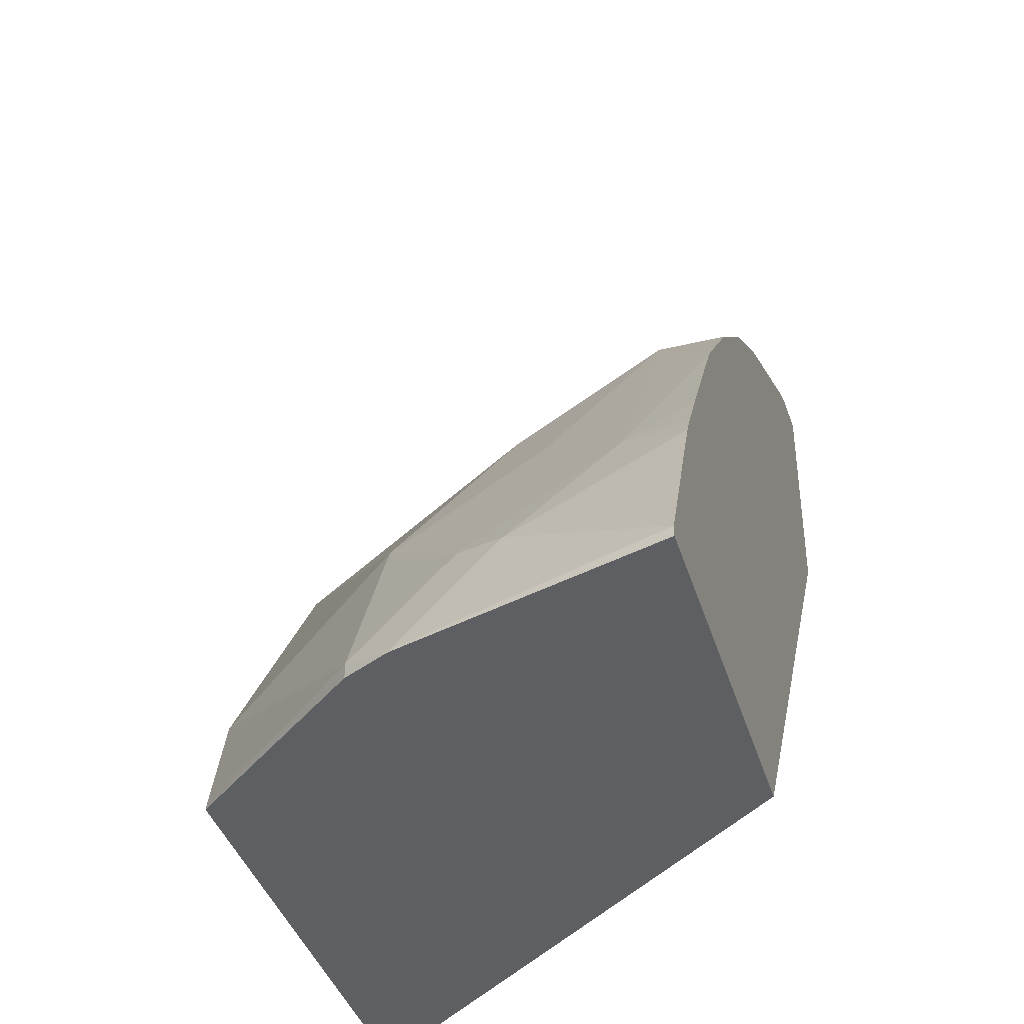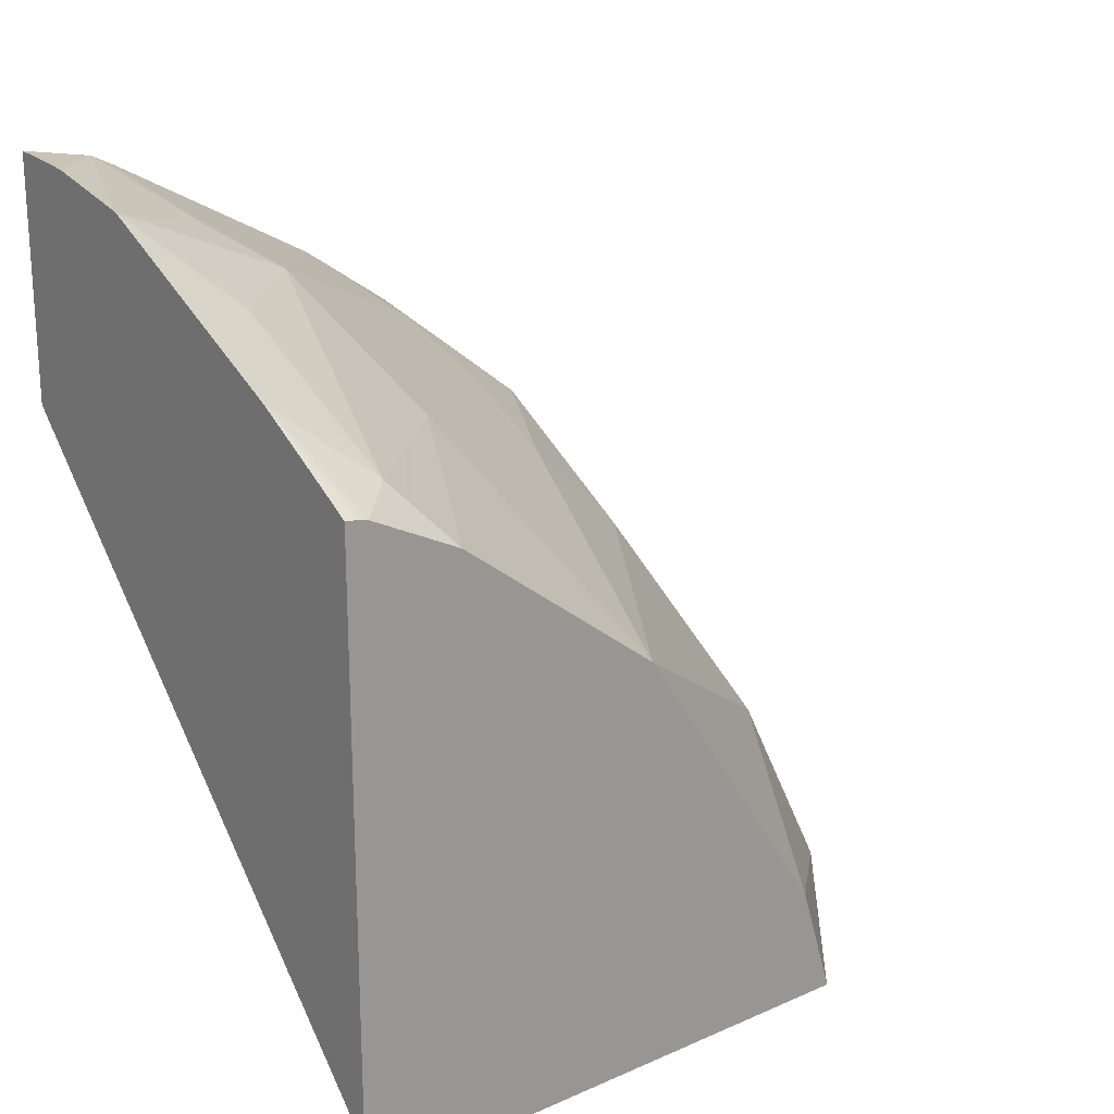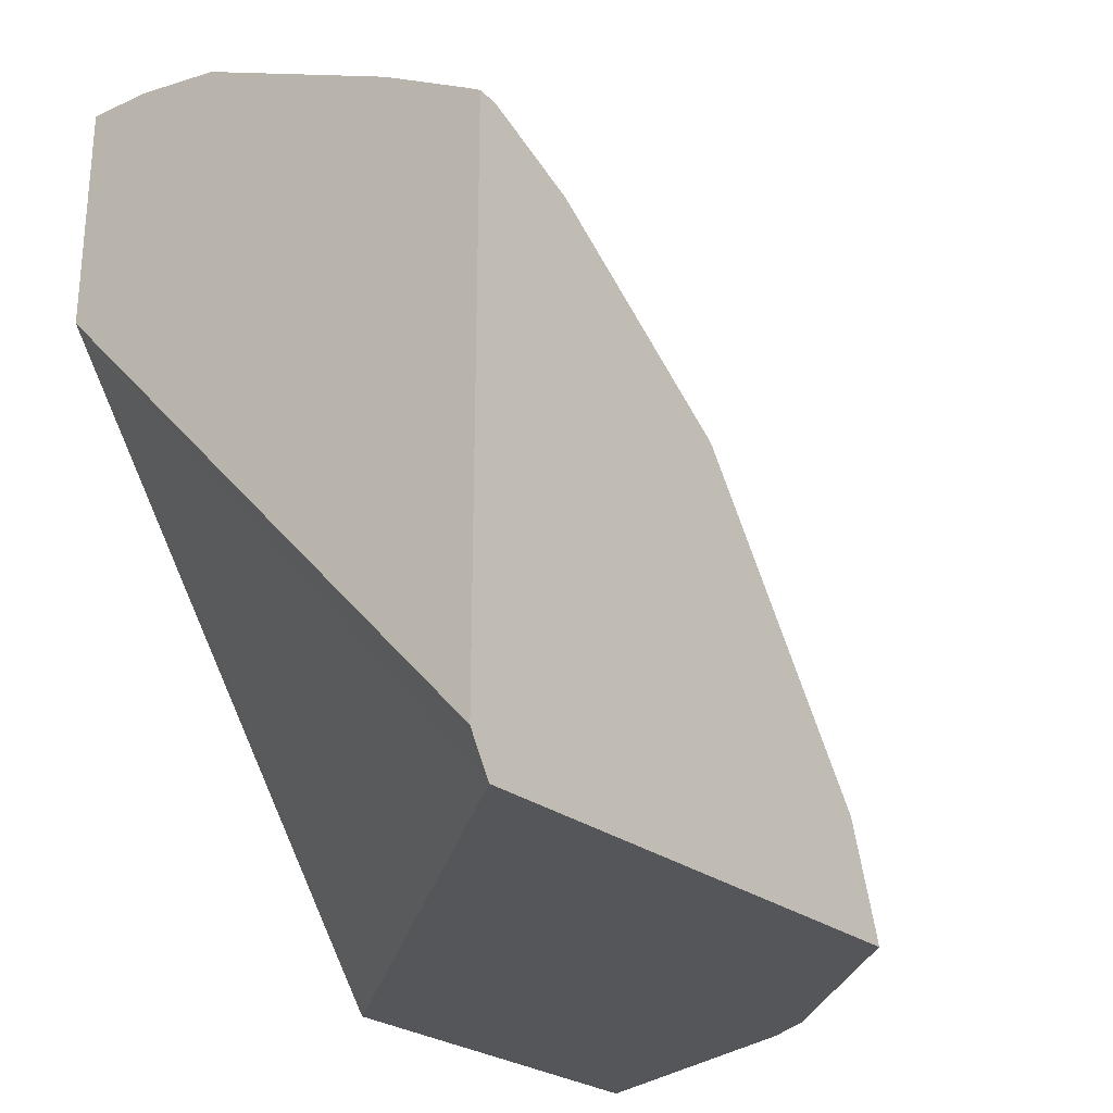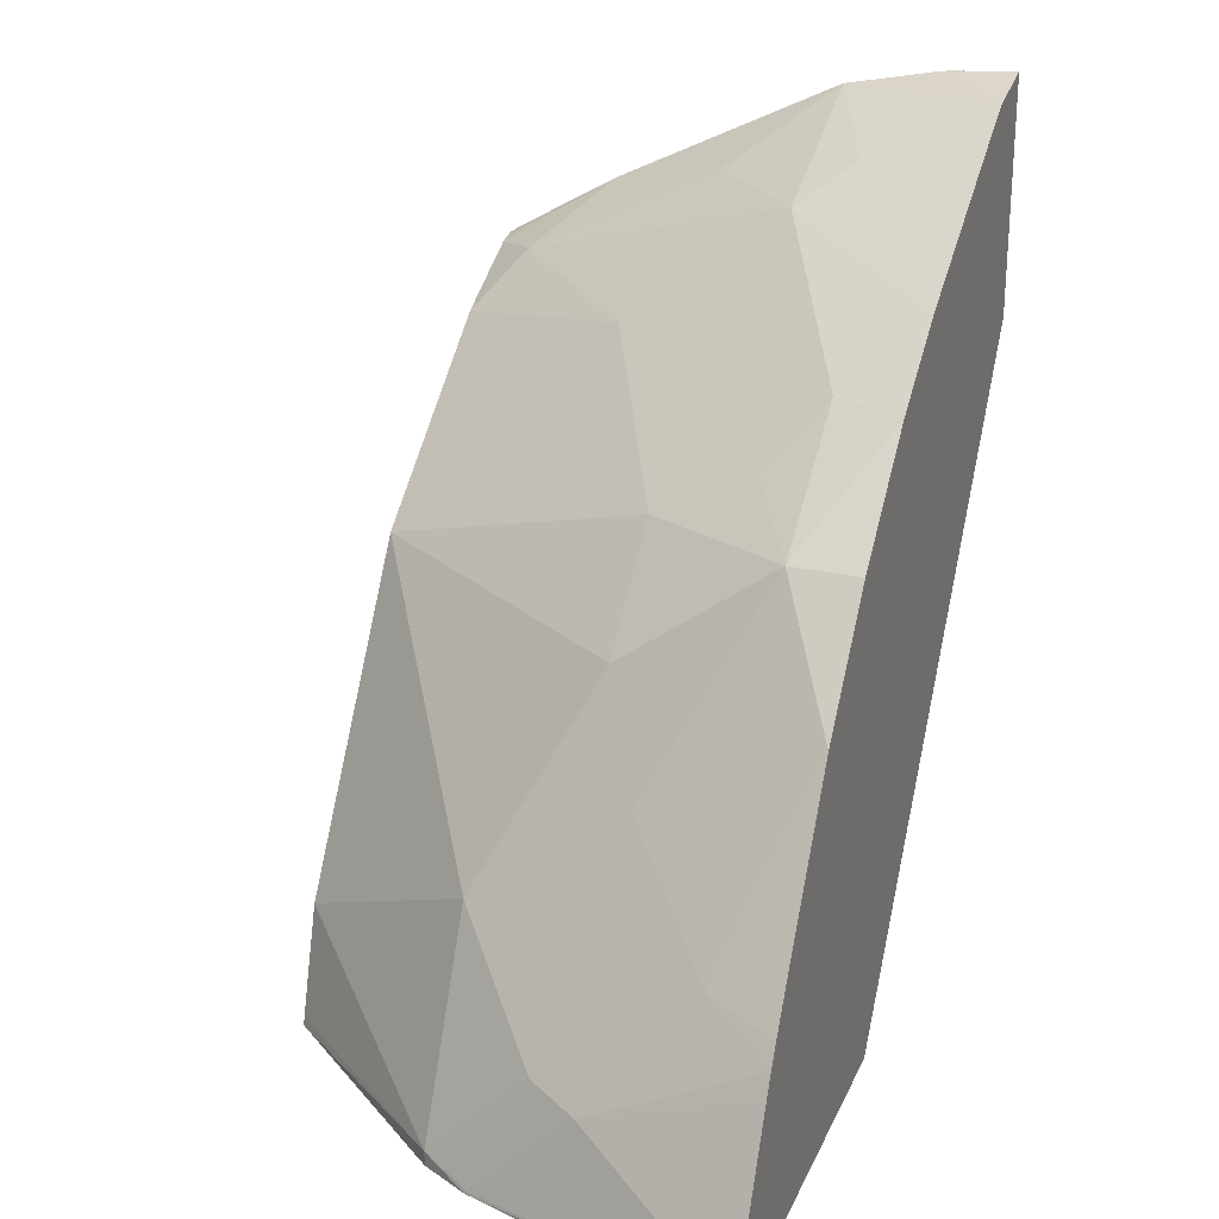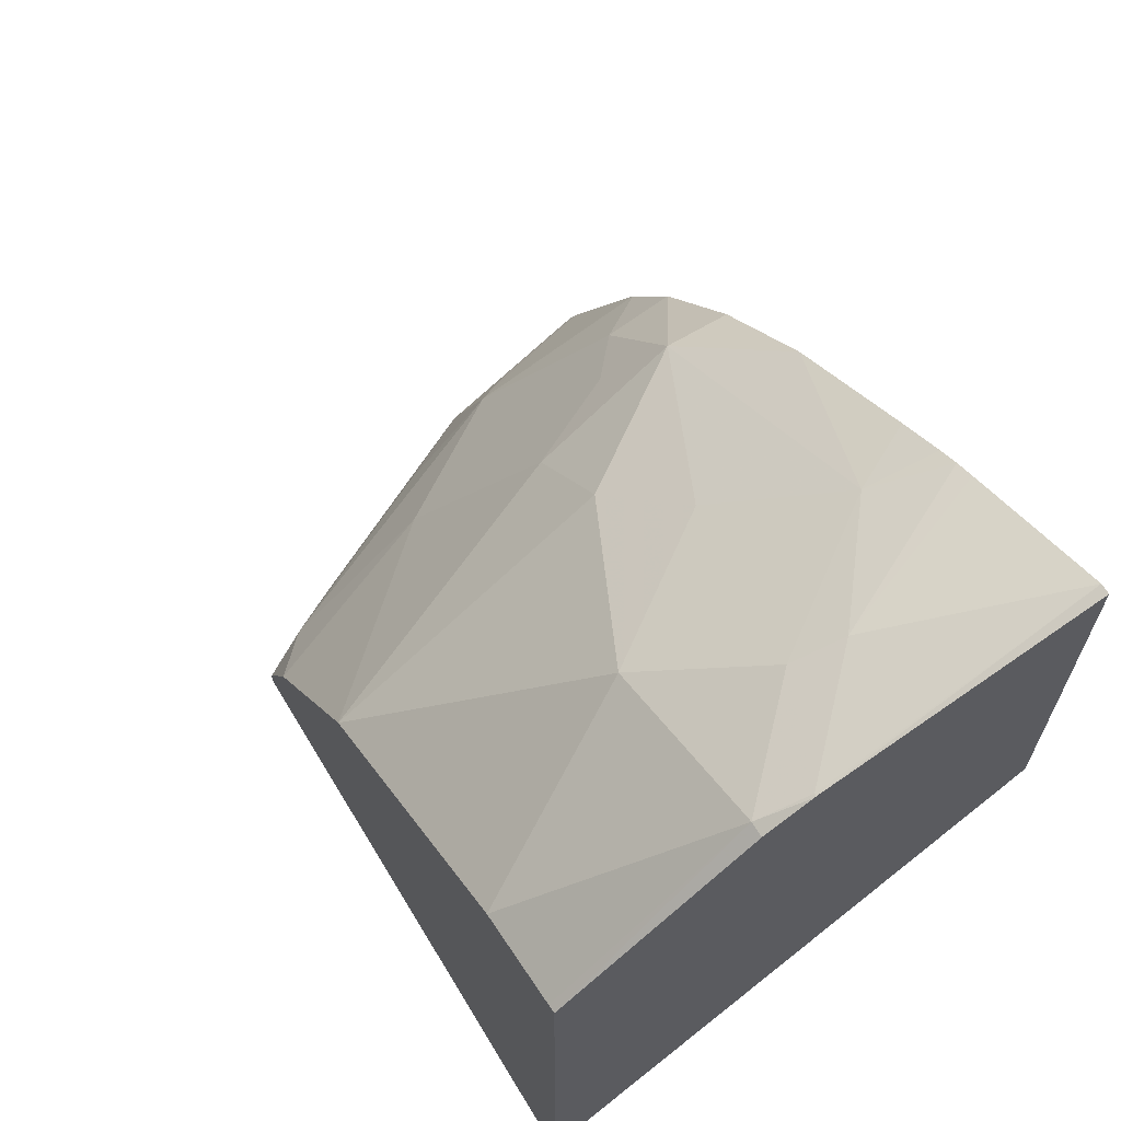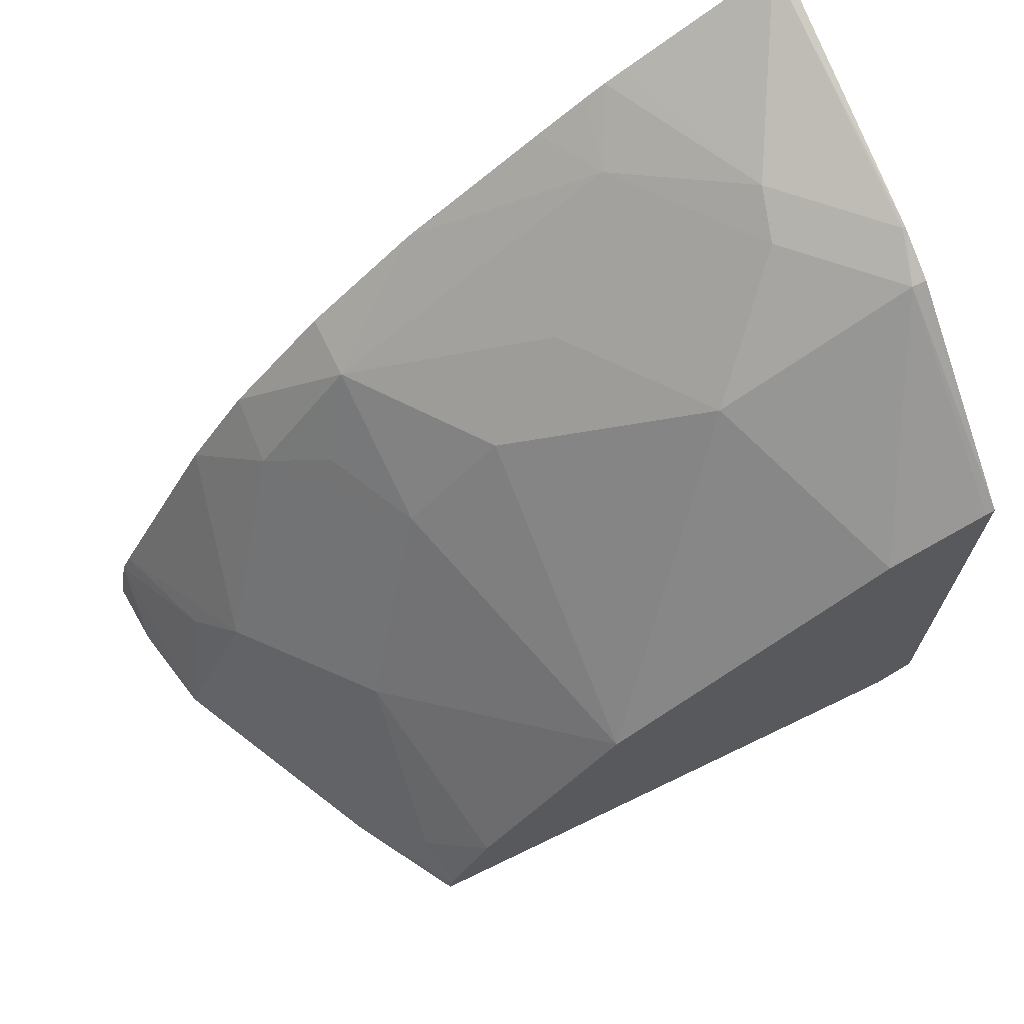
<metadata>
{"format":"obj","ext":"obj","renderer":"f3d","projection":"perspective","resolution":1024,"background":"white","views":[{"elev":-39.7,"azim":16.4,"up":"+Y"},{"elev":21.0,"azim":-128.1,"up":"+Y"},{"elev":-25.9,"azim":-140.5,"up":"+Y"},{"elev":25.1,"azim":20.0,"up":"+Y"},{"elev":65.1,"azim":-31.2,"up":"+Z"},{"elev":69.5,"azim":-115.8,"up":"+Z"}]}
</metadata>
<code>
v -0.3037 0.296 0.7529
v -0.4021 0.296 0.7222
v -0.3037 0.296 0.6067
v -0.3037 0.2998 0.7529
v -0.4021 0.297 0.722
v -0.403 0.296 0.7218
v -0.4919 0.296 0.4586
v -0.3037 0.3131 0.5941
v -0.3037 0.3574 0.7248
v -0.3656 0.3336 0.722
v -0.4204 0.3016 0.7128
v -0.3839 0.3382 0.7128
v -0.4204 0.296 0.7128
v -0.4919 0.296 0.6534
v -0.4919 0.3107 0.4503
v -0.3037 0.511 0.4503
v -0.3107 0.393 0.5301
v -0.3037 0.365 0.721
v -0.329 0.3778 0.7067
v -0.4919 0.2993 0.6526
v -0.4204 0.3747 0.6763
v -0.4919 0.3377 0.6405
v -0.3656 0.4143 0.6702
v -0.4919 0.5228 0.4503
v -0.3037 0.5992 0.4503
v -0.3037 0.373 0.7163
v -0.3037 0.3914 0.7046
v -0.3037 0.4457 0.6692
v -0.329 0.4874 0.6336
v -0.3839 0.4478 0.6397
v -0.4919 0.4474 0.5674
v -0.4919 0.5221 0.4553
v -0.4868 0.5259 0.4503
v -0.3273 0.5976 0.4503
v -0.3037 0.5944 0.4753
v -0.3037 0.4874 0.6336
v -0.3839 0.4843 0.6032
v -0.3037 0.5244 0.5933
v -0.329 0.5255 0.5849
v -0.3473 0.5026 0.6032
v -0.4204 0.5209 0.5301
v -0.4919 0.5047 0.4919
v -0.4919 0.5213 0.4586
v -0.4503 0.5475 0.4503
v -0.3307 0.5971 0.4503
v -0.3656 0.5899 0.4503
v -0.3473 0.5757 0.4935
v -0.3037 0.5906 0.4828
v -0.3037 0.5479 0.5596
v -0.3656 0.562 0.5118
v -0.4752 0.5255 0.4753
v -0.4387 0.5533 0.4503
v -0.3772 0.5841 0.4503
v -0.4021 0.562 0.4753
f 29 39 40
f 29 38 39
f 21 30 31
f 29 36 38
f 29 37 30
f 28 36 29
f 25 34 35
f 24 32 33
f 23 29 30
f 21 31 22
f 18 26 19
f 19 29 23
f 19 28 29
f 19 27 28
f 19 26 27
f 51 53 52
f 15 34 25
f 15 45 34
f 15 46 45
f 15 53 46
f 29 40 37
f 15 52 53
f 21 23 30
f 30 37 31
f 41 50 51
f 31 41 42
f 15 44 52
f 51 54 53
f 50 54 51
f 48 50 49
f 47 50 48
f 46 50 47
f 46 54 50
f 46 53 54
f 44 51 52
f 43 51 44
f 42 51 43
f 41 51 42
f 39 50 41
f 39 49 50
f 38 49 39
f 37 39 41
f 37 40 39
f 35 47 48
f 35 46 47
f 35 45 46
f 34 45 35
f 32 44 33
f 32 43 44
f 31 37 41
f 15 33 44
f 15 25 16
f 12 23 21
f 3 7 8
f 2 5 6
f 2 4 5
f 1 4 2
f 1 9 4
f 1 18 9
f 1 26 18
f 1 27 26
f 1 28 27
f 1 36 28
f 1 38 36
f 1 48 49
f 1 35 48
f 1 25 35
f 1 16 25
f 1 8 16
f 1 3 8
f 1 7 3
f 1 14 7
f 1 13 14
f 1 6 13
f 1 2 6
f 15 24 33
f 4 9 10
f 4 10 5
f 1 49 38
f 5 10 12
f 5 11 6
f 12 19 23
f 11 22 20
f 11 21 22
f 11 12 21
f 11 14 13
f 11 20 14
f 10 18 19
f 9 18 10
f 8 17 16
f 7 17 8
f 7 16 17
f 10 19 12
f 7 15 16
f 5 12 11
f 7 14 20
f 7 20 22
f 7 22 31
f 7 31 42
f 6 11 13
f 7 43 32
f 7 32 24
f 7 24 15
f 7 42 43

</code>
